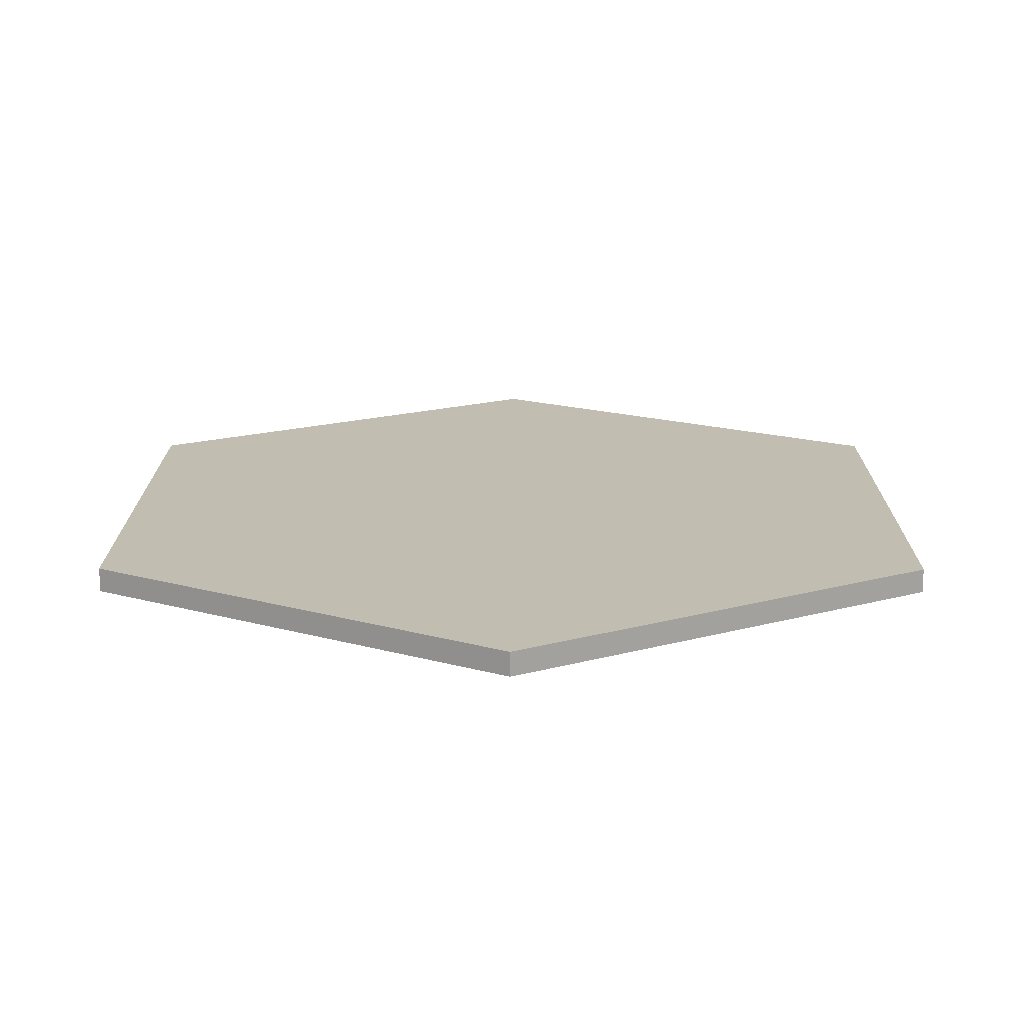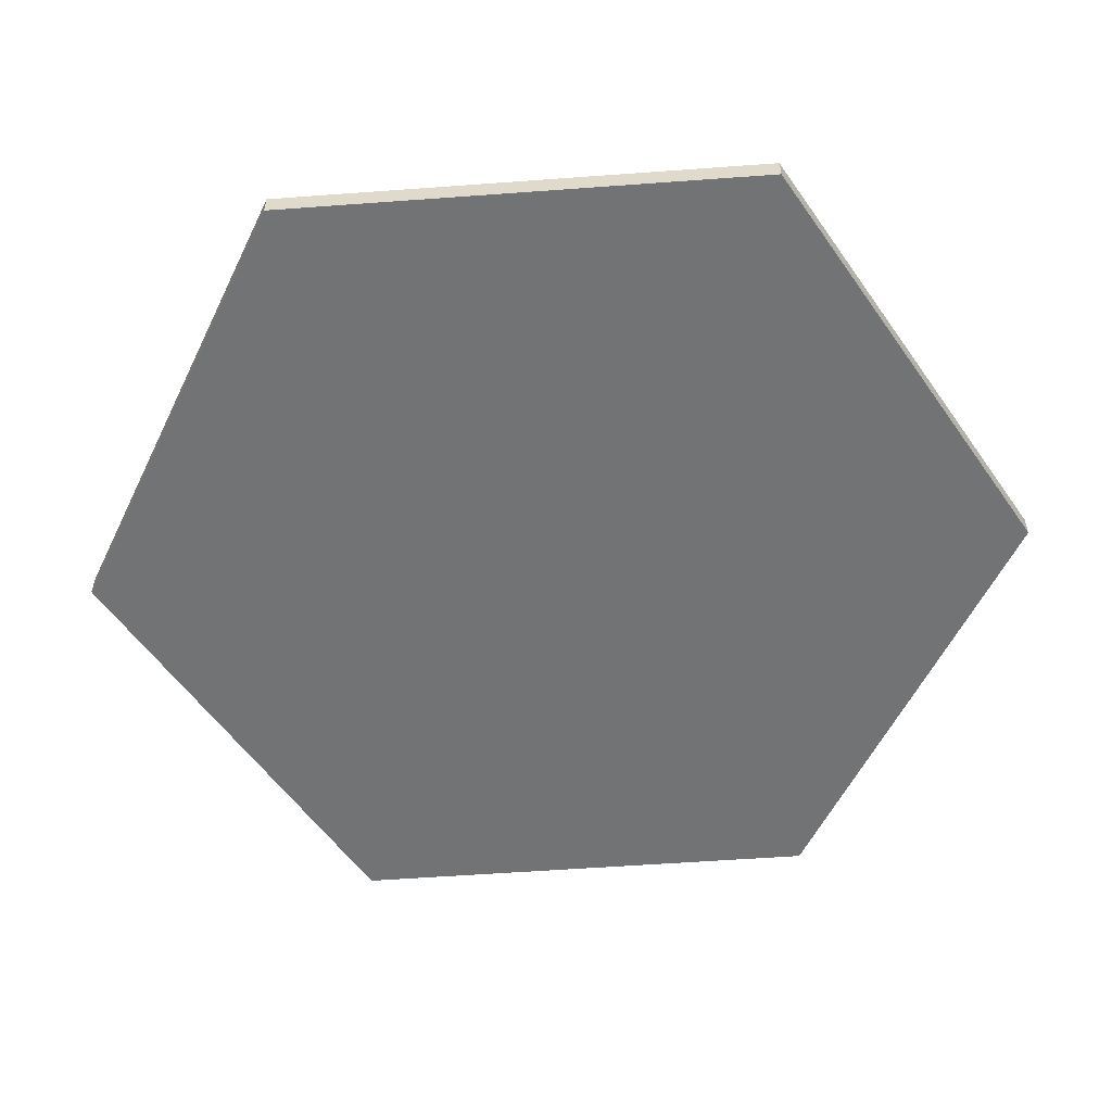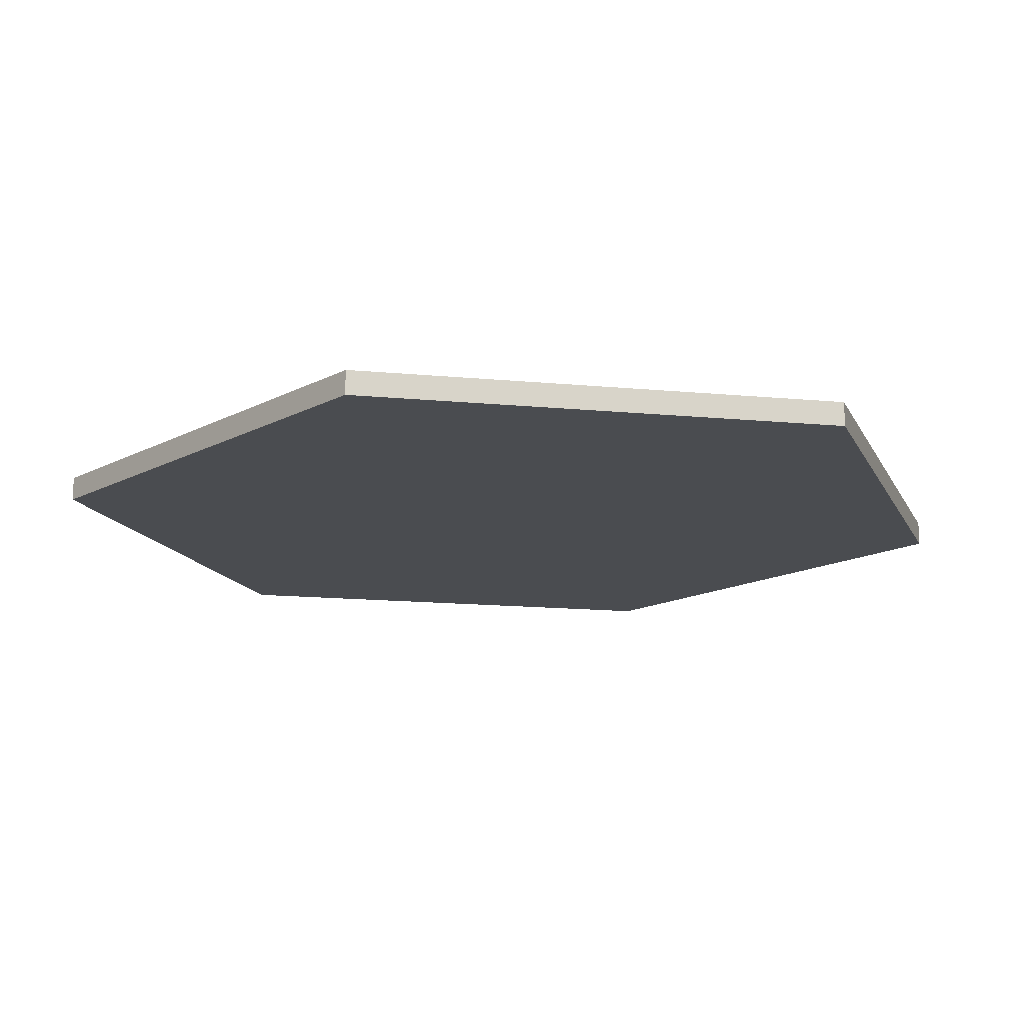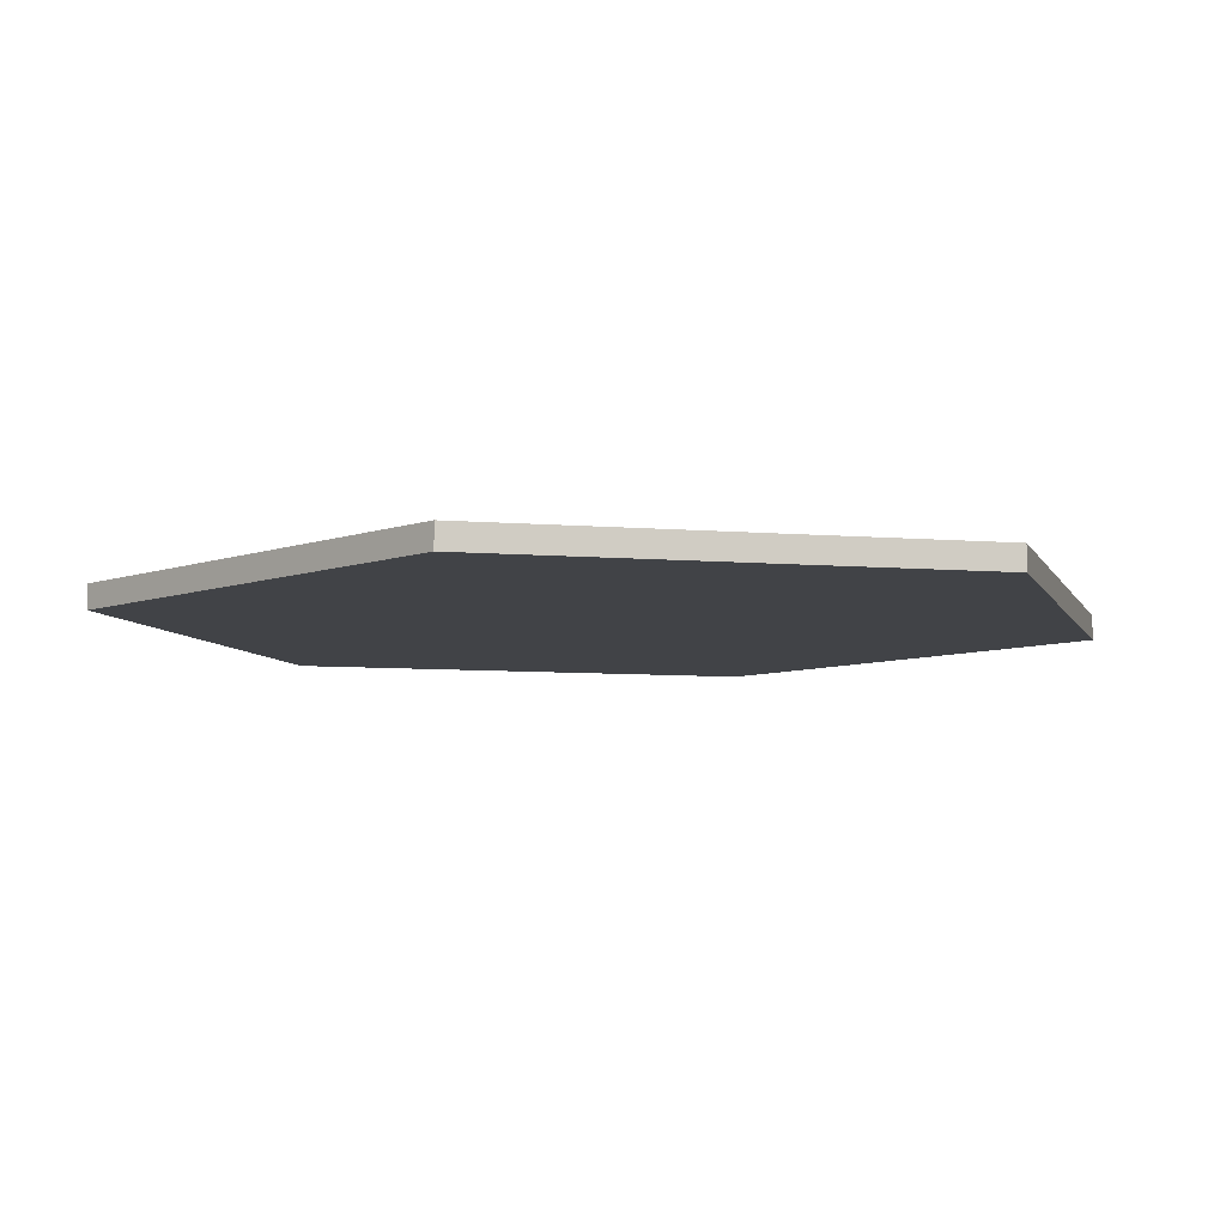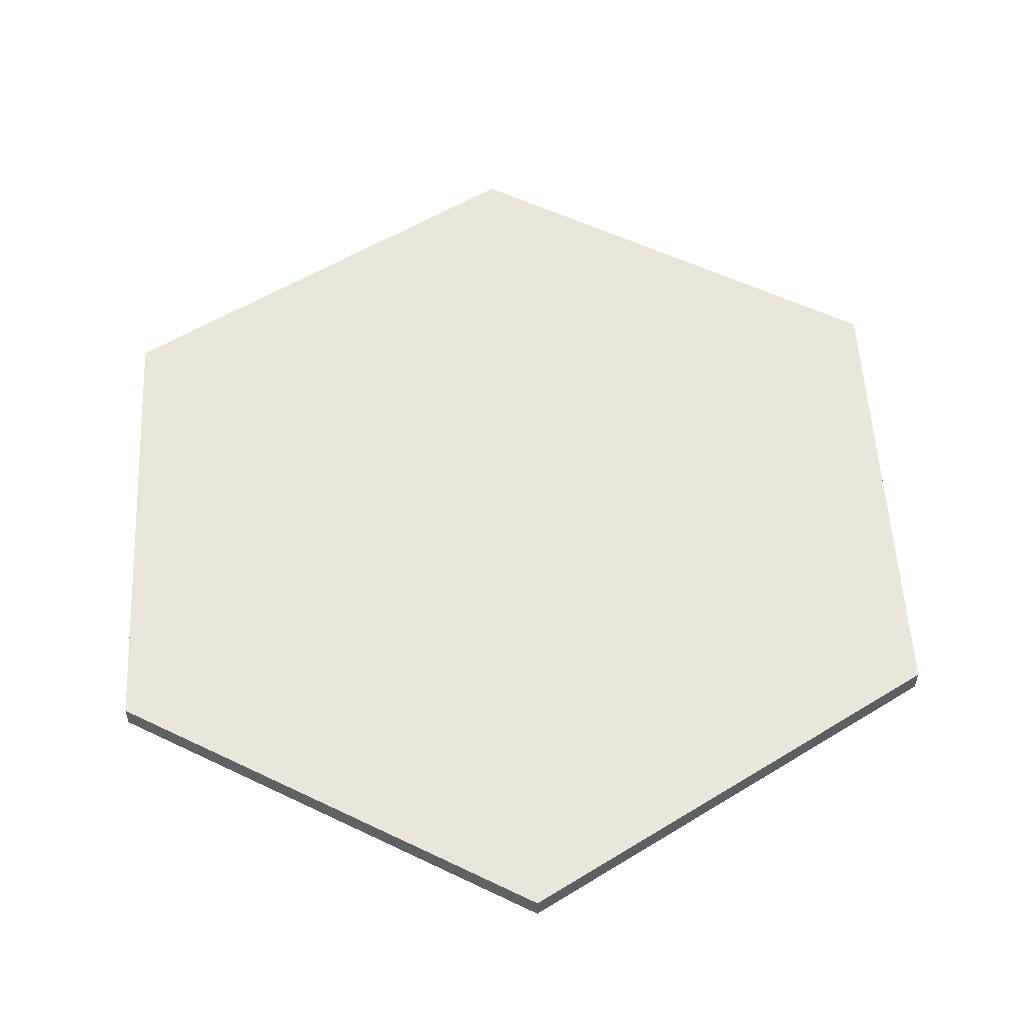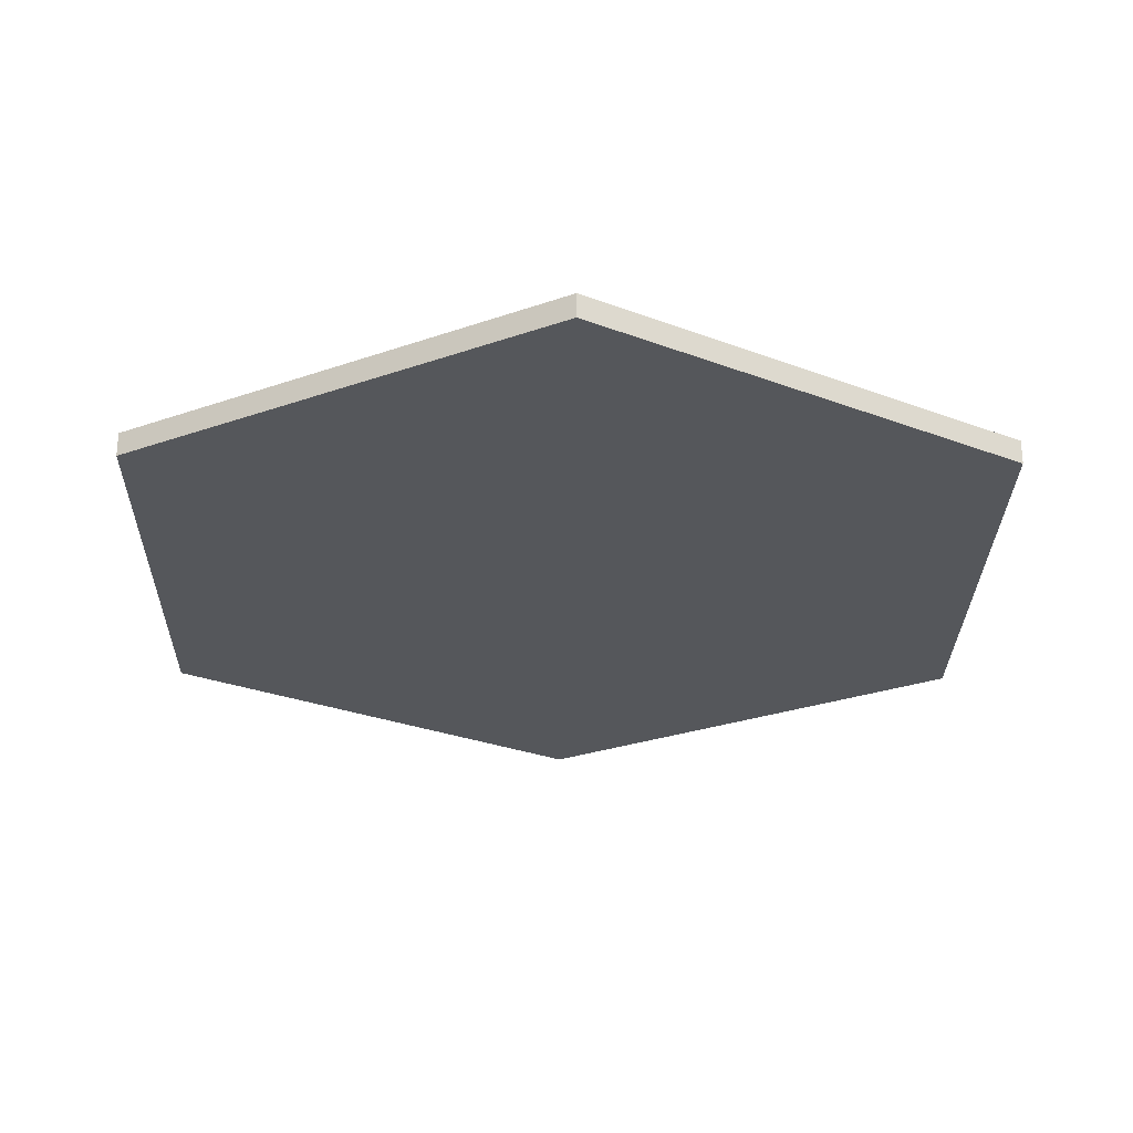
<metadata>
{"format":"obj","ext":"obj","renderer":"f3d","projection":"perspective","resolution":1024,"background":"white","views":[{"elev":16.7,"azim":120.2,"up":"+Y"},{"elev":-55.8,"azim":-145.6,"up":"+Y"},{"elev":-15.1,"azim":18.5,"up":"+Y"},{"elev":-7.3,"azim":-163.6,"up":"+Y"},{"elev":54.9,"azim":117.0,"up":"+Y"},{"elev":-26.9,"azim":179.0,"up":"+Y"}]}
</metadata>
<code>
o CanalLid01
v 0 0 0.75
v 0.6495 0 0.375
v 0.6495 0 -0.375
v 0 0.0375 -0.75
v -0.6495 0.0375 -0.375
v -0.6495 0.0375 0.375
v 0 0.0375 0.75
v 0.6495 0.0375 0.375
v 0.6495 0.0375 -0.375
v 0 0 -0.75
v -0.6495 0 -0.375
v -0.6495 0 0.375
f 9 2 3
f 7 12 1
f 5 10 11
f 4 3 10
f 8 1 2
f 6 11 12
f 6 4 5
f 9 7 8
f 10 12 11
f 1 3 2
f 9 8 2
f 7 6 12
f 5 4 10
f 4 9 3
f 8 7 1
f 6 5 11
f 6 7 4
f 9 4 7
f 10 1 12
f 1 10 3

</code>
